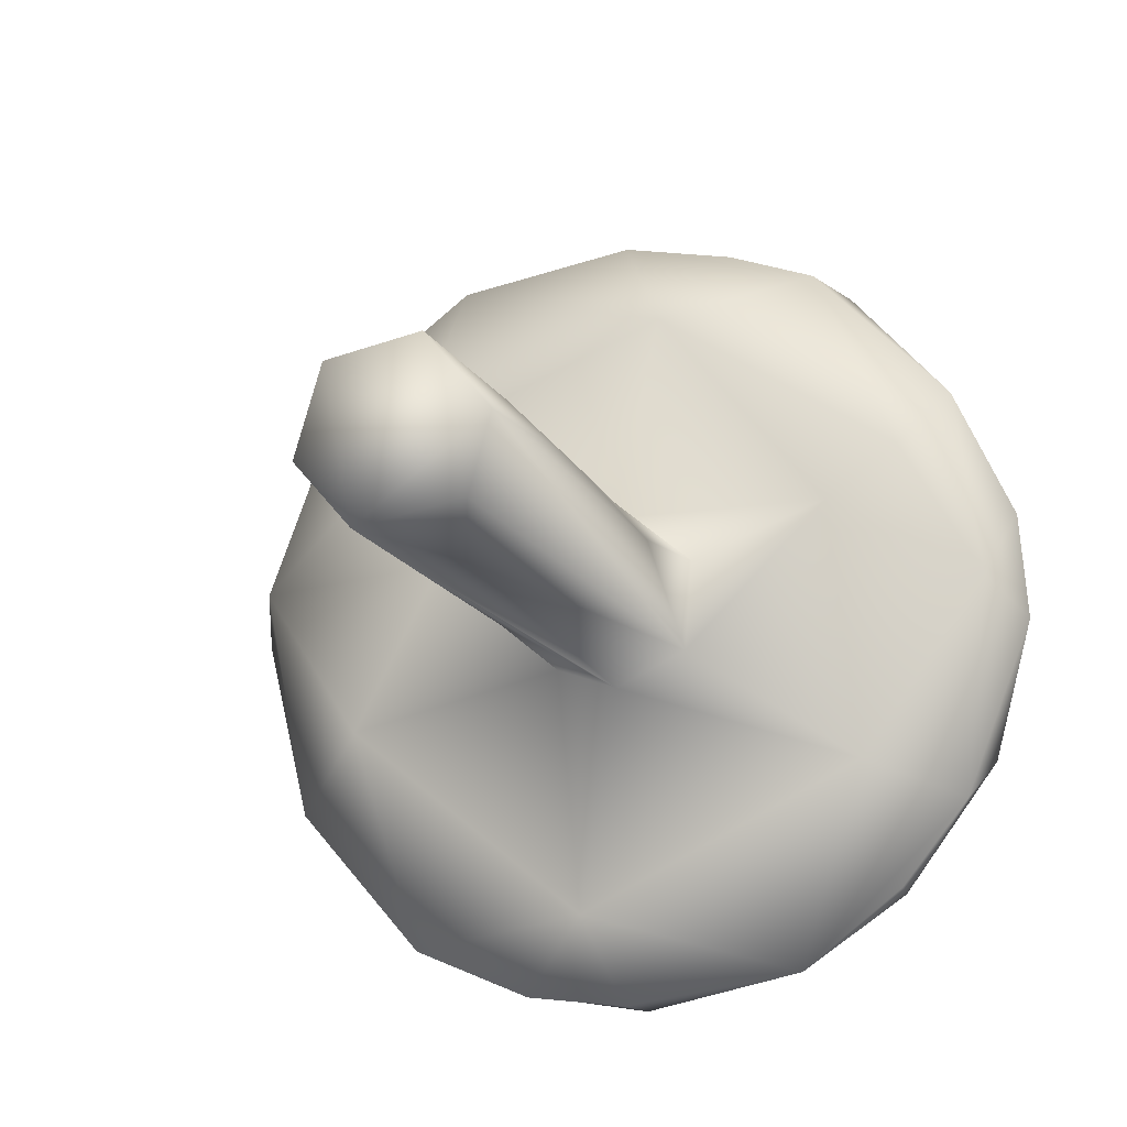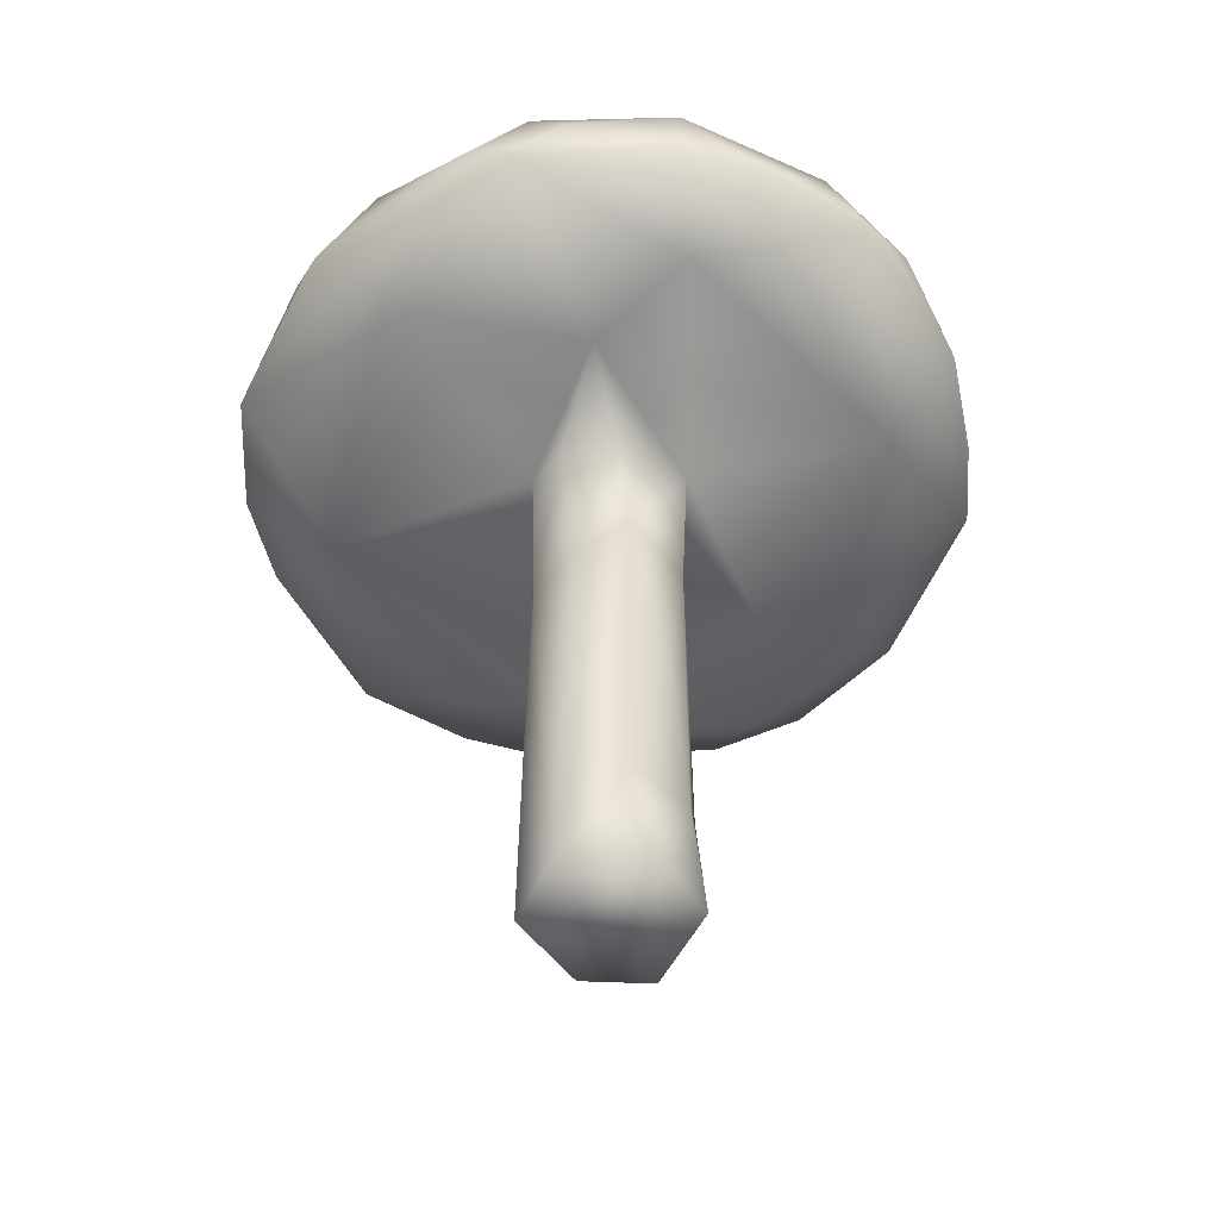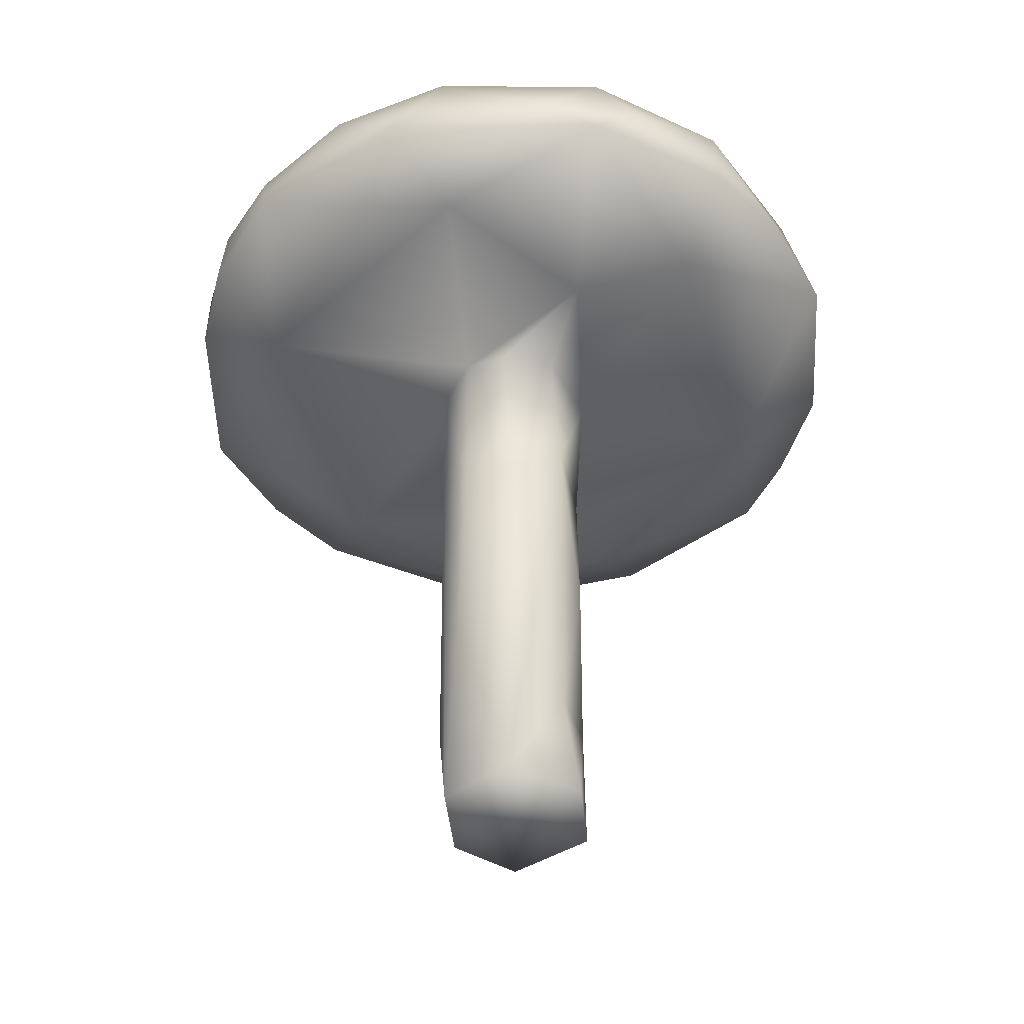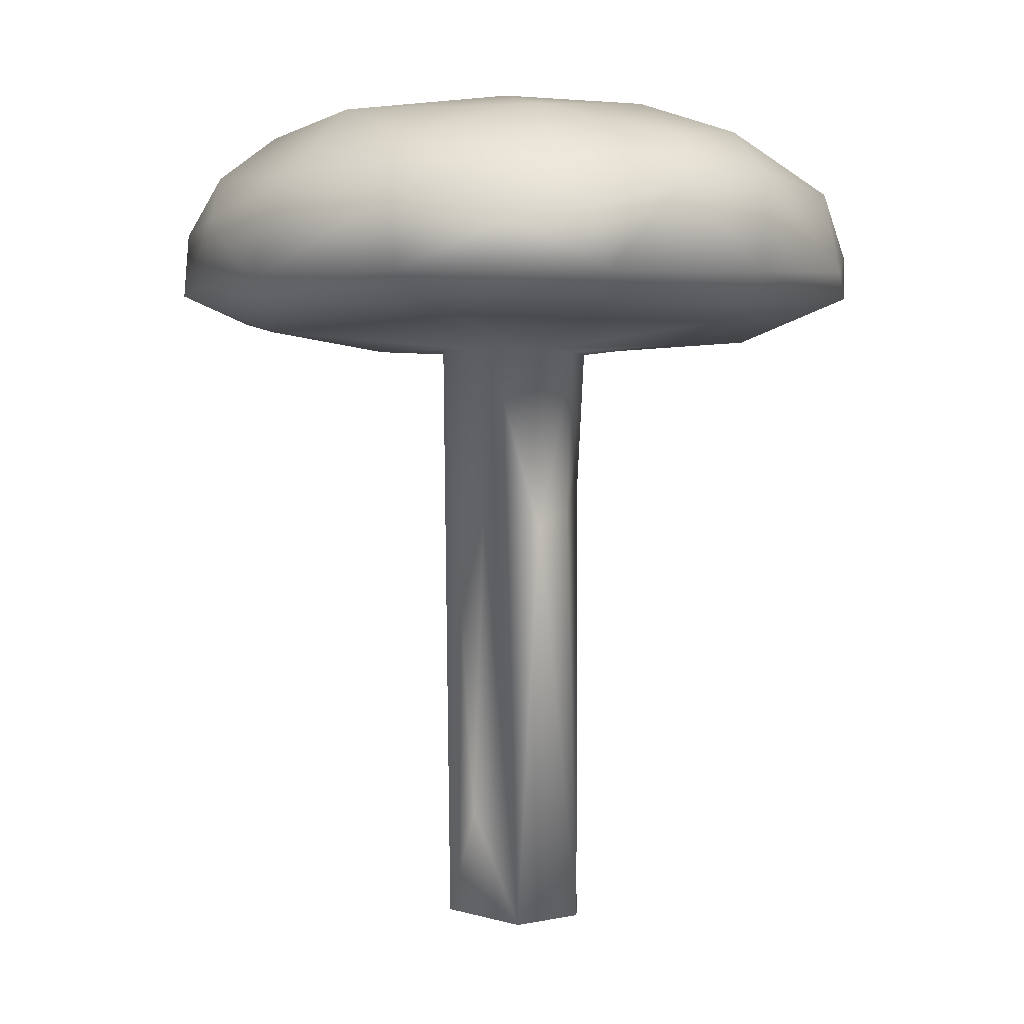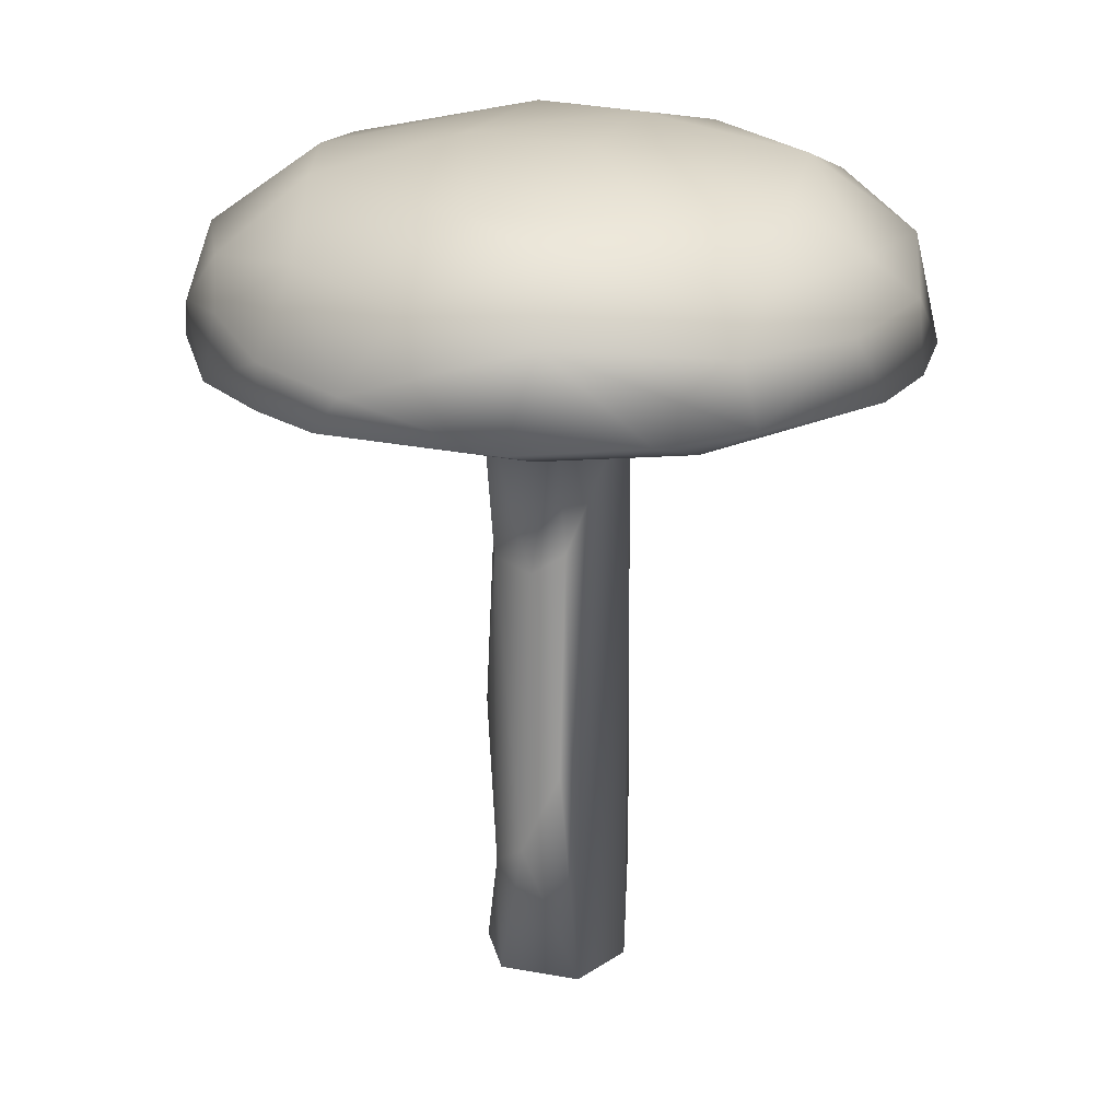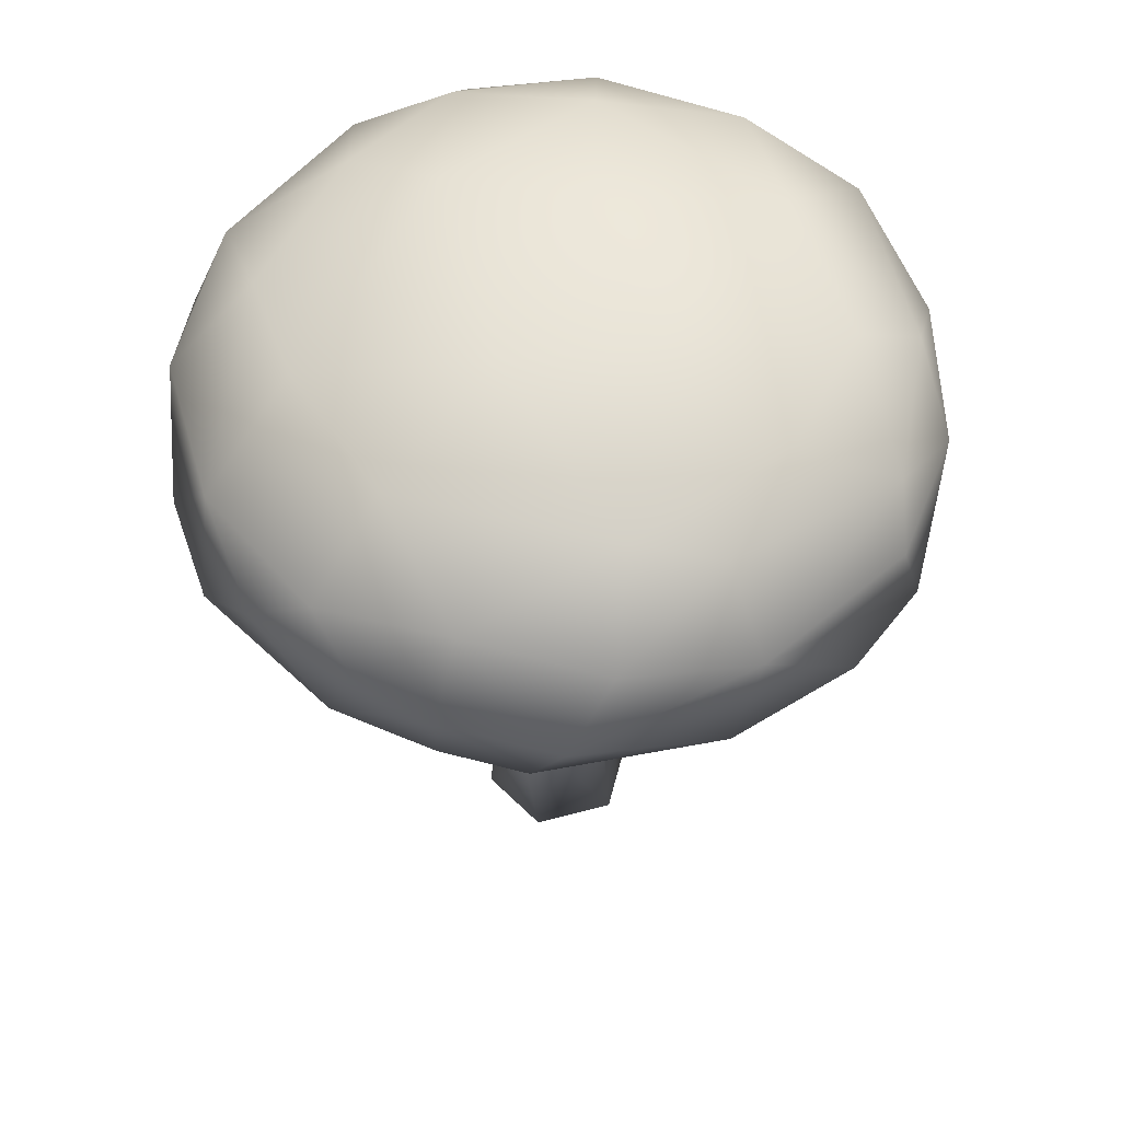
<metadata>
{"format":"obj","ext":"obj","renderer":"f3d","projection":"perspective","resolution":1024,"background":"white","views":[{"elev":-12.9,"azim":-163.8,"up":"+Y"},{"elev":-55.3,"azim":111.3,"up":"+Z"},{"elev":-46.9,"azim":82.5,"up":"+Z"},{"elev":0.1,"azim":19.7,"up":"+Z"},{"elev":21.0,"azim":-114.3,"up":"+Z"},{"elev":57.8,"azim":-146.6,"up":"+Z"}]}
</metadata>
<code>
g BellPin
v -0.02134 0.01117 0.185
v -0.01926 -0.01391 0.1851
v -0.02009 0.007229 0.1411
v -0.02262 0.003963 -0.002509
v -0.01632 -0.01513 -0.000344
v -0.005474 -0.02156 0.03276
v 0.0004065 -0.02354 0.1844
v 0.009569 -0.02102 -0.003146
v 0.01539 -0.01664 0.1263
v 0.01707 -0.01769 0.1843
v 0.02339 -0.006048 0.1838
v 0.02415 -0.004452 -0.001717
v 0.02059 -0.003212 0.1316
v 0.02189 0.01071 0.184
v 0.0185 0.01395 0.142
v 0.001194 0.02485 0.1848
v 0.0169 0.01349 0.03196
v 0.01706 0.01799 -0.002726
v 8.75e-05 0.02184 0.03312
v -0.006232 0.0233 -0.001942
v 0.009665 0.02068 0.08479
v -0.0006625 0.02201 0.1364
v -0.01238 0.01867 0.04138
v -0.02262 0.003963 -0.002509
v -0.0137 0.01566 0.1339
v -0.02134 0.01117 0.185
v -0.02009 0.007229 0.1411
v -0.02104 0.009518 0.06874
v 0.01706 0.01799 -0.002726
v 0.009569 -0.02102 -0.003146
v 0.02415 -0.004452 -0.001717
v -0.02262 0.003963 -0.002509
v -0.01632 -0.01513 -0.000344
v -0.006232 0.0233 -0.001942
v -0.05371 0.09609 0.2012
v 0.001209 0.1094 0.2019
v -0.02964 0.1041 0.2015
v -0.01104 0.08367 0.1903
v 0.05007 0.09997 0.2019
v -0.07789 0.04297 0.1933
v -0.09213 0.05844 0.2013
v -0.1007 0.005211 0.197
v -0.1092 0.02287 0.2038
v -0.1116 -0.006221 0.2051
v -0.09374 -0.0555 0.2017
v -0.05872 0.02694 0.1878
v 0.06615 0.05044 0.1898
v 0.07591 0.08023 0.202
v 0.09379 0.05746 0.202
v 0.11 0.01243 0.2004
v -0.06665 -0.04535 0.19
v 0.001194 0.02485 0.1848
v -0.02134 0.01117 0.185
v -0.01926 -0.01391 0.1851
v 0.0004065 -0.02354 0.1844
v 0.01248 -0.08512 0.1907
v 0.01707 -0.01769 0.1843
v -0.04735 -0.1014 0.2008
v -0.07529 -0.07917 0.2013
v 0.003149 -0.1094 0.202
v 0.03085 -0.1064 0.2018
v 0.06346 -0.09275 0.2016
v 0.05255 0.01551 0.1873
v 0.02189 0.01071 0.184
v 0.02339 -0.006048 0.1838
v 0.07924 -0.03145 0.1905
v 0.09871 -0.05253 0.2038
v -0.07246 -0.07865 0.2232
v -0.04735 -0.1014 0.2008
v -0.07529 -0.07917 0.2013
v -0.09374 -0.0555 0.2017
v -0.09887 -0.04255 0.2228
v -0.1116 -0.006221 0.2051
v -0.03725 -0.0986 0.2325
v -0.07975 -0.05721 0.2391
v 0.002112 -0.1092 0.2241
v 0.003149 -0.1094 0.202
v 0.03664 -0.1042 0.2163
v 0.03085 -0.1064 0.2018
v 0.06346 -0.09275 0.2016
v -0.1073 -0.003035 0.2239
v -0.09493 0.04911 0.2296
v -0.1092 0.02287 0.2038
v -0.09213 0.05844 0.2013
v -0.09846 -0.01418 0.2386
v -0.06243 0.09182 0.2131
v -0.05371 0.09609 0.2012
v -0.02956 0.1035 0.2152
v -0.02964 0.1041 0.2015
v 0.001209 0.1094 0.2019
v 0.0588 -0.09287 0.2198
v 0.07993 -0.06984 0.2297
v 0.09871 -0.05253 0.2038
v 0.04634 -0.0894 0.2372
v -0.0009235 -0.0939 0.2447
v -0.03178 -0.06489 0.2577
v 0.03307 -0.0676 0.2555
v 0.07337 -0.05478 0.2463
v 0.09588 -0.03674 0.2354
v -0.06955 -0.03767 0.2545
v 0.1116 -0.002103 0.2074
v 0.11 0.01243 0.2004
v 0.1066 0.02829 0.2153
v 0.09379 0.05746 0.202
v 0.1029 0.01497 0.2348
v 0.09092 0.05731 0.2284
v 0.07591 0.08023 0.202
v 0.05323 0.08934 0.2347
v 0.05007 0.09997 0.2019
v 0.07981 -0.01343 0.2523
v 0.07569 0.03563 0.2524
v 0.04951 -0.01516 0.2628
v 0.02917 0.105 0.2182
v -0.006102 0.1074 0.2234
v 0.009708 0.1018 0.2355
v -0.02858 0.09173 0.2411
v 0.04796 0.05629 0.256
v 0.006044 0.07438 0.2567
v 0.008422 -0.02962 0.2655
v 0.0006325 0.02913 0.2657
v -0.03009 0.003 0.2655
v -0.05438 0.05215 0.2559
v -0.06728 0.07658 0.2356
v -0.07399 0.004617 0.2554
v -0.07681 0.03871 0.2494
g BellPin_0
f 3 2 1
f 3 4 2
f 4 5 2
f 2 5 6
f 7 2 6
f 6 5 8
f 6 8 7
f 7 8 9
f 7 9 10
f 10 9 11
f 8 12 9
f 9 13 11
f 9 12 13
f 11 13 14
f 14 13 15
f 13 12 15
f 16 14 15
f 15 12 17
f 17 12 18
f 17 18 19
f 18 20 19
f 21 15 17
f 21 17 19
f 15 21 22
f 16 15 22
f 21 19 22
f 23 19 20
f 22 19 23
f 20 24 23
f 16 22 25
f 22 23 25
f 26 16 25
f 26 25 27
f 28 23 24
f 28 24 27
f 23 28 25
f 28 27 25
f 31 30 29
f 29 30 32
f 30 33 32
f 29 32 34
f 37 36 35
f 36 38 35
f 39 38 36
f 35 38 40
f 35 40 41
f 41 40 42
f 41 42 43
f 43 42 44
f 42 45 44
f 46 42 40
f 38 46 40
f 47 38 39
f 39 48 47
f 48 49 47
f 49 50 47
f 42 51 45
f 46 51 42
f 47 52 38
f 38 52 46
f 52 53 46
f 54 46 53
f 46 54 51
f 54 55 51
f 51 55 56
f 57 56 55
f 45 51 58
f 58 51 56
f 59 45 58
f 58 56 60
f 61 60 56
f 62 61 56
f 47 63 52
f 63 64 52
f 63 65 64
f 63 57 65
f 50 63 47
f 66 56 57
f 66 62 56
f 66 57 63
f 50 66 63
f 66 67 62
f 50 67 66
f 70 69 68
f 71 70 68
f 72 71 68
f 72 73 71
f 68 69 74
f 68 75 72
f 74 75 68
f 74 69 76
f 69 77 76
f 76 77 78
f 77 79 78
f 80 78 79
f 81 73 72
f 81 82 73
f 83 73 82
f 84 83 82
f 85 81 72
f 85 72 75
f 82 81 85
f 82 86 84
f 86 87 84
f 86 88 87
f 87 88 89
f 90 89 88
f 78 80 91
f 92 91 80
f 93 92 80
f 94 78 91
f 91 92 94
f 76 78 94
f 94 95 76
f 95 74 76
f 74 95 96
f 74 96 75
f 94 97 95
f 97 96 95
f 92 98 94
f 98 97 94
f 93 99 92
f 92 99 98
f 96 100 75
f 100 85 75
f 93 101 99
f 102 101 93
f 103 101 102
f 102 104 103
f 101 105 99
f 105 101 103
f 103 104 106
f 105 103 106
f 104 107 106
f 106 107 108
f 108 107 109
f 99 105 110
f 110 98 99
f 106 111 105
f 105 111 110
f 108 111 106
f 110 112 98
f 112 110 111
f 98 112 97
f 108 109 113
f 109 90 113
f 113 90 114
f 114 90 88
f 115 113 114
f 113 115 108
f 114 88 116
f 115 114 116
f 116 88 86
f 108 117 111
f 111 117 112
f 118 108 115
f 108 118 117
f 116 118 115
f 112 119 97
f 97 119 96
f 120 112 117
f 118 120 117
f 120 119 112
f 96 119 121
f 121 119 120
f 100 96 121
f 122 120 118
f 122 118 116
f 121 120 122
f 123 116 86
f 123 122 116
f 82 123 86
f 100 121 124
f 122 124 121
f 124 85 100
f 123 82 125
f 123 125 122
f 85 125 82
f 125 124 122
f 124 125 85

</code>
